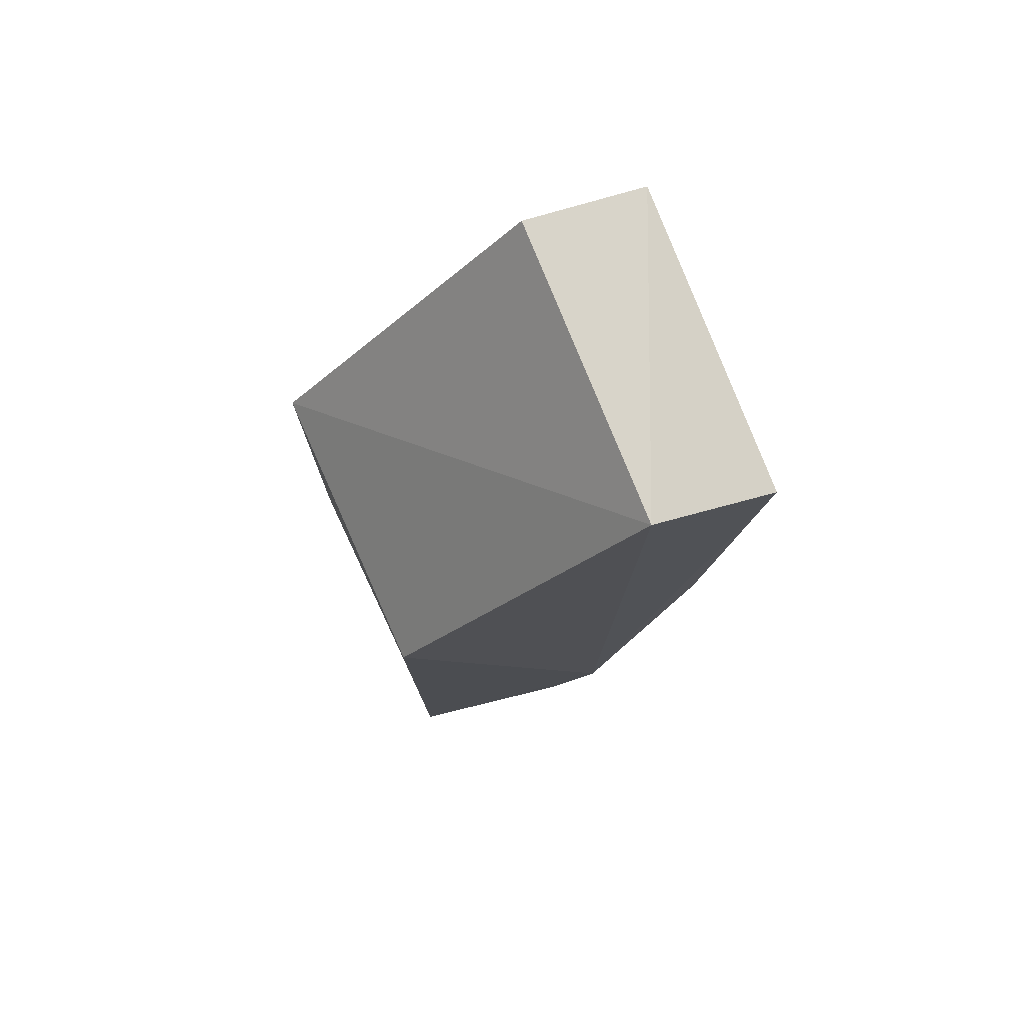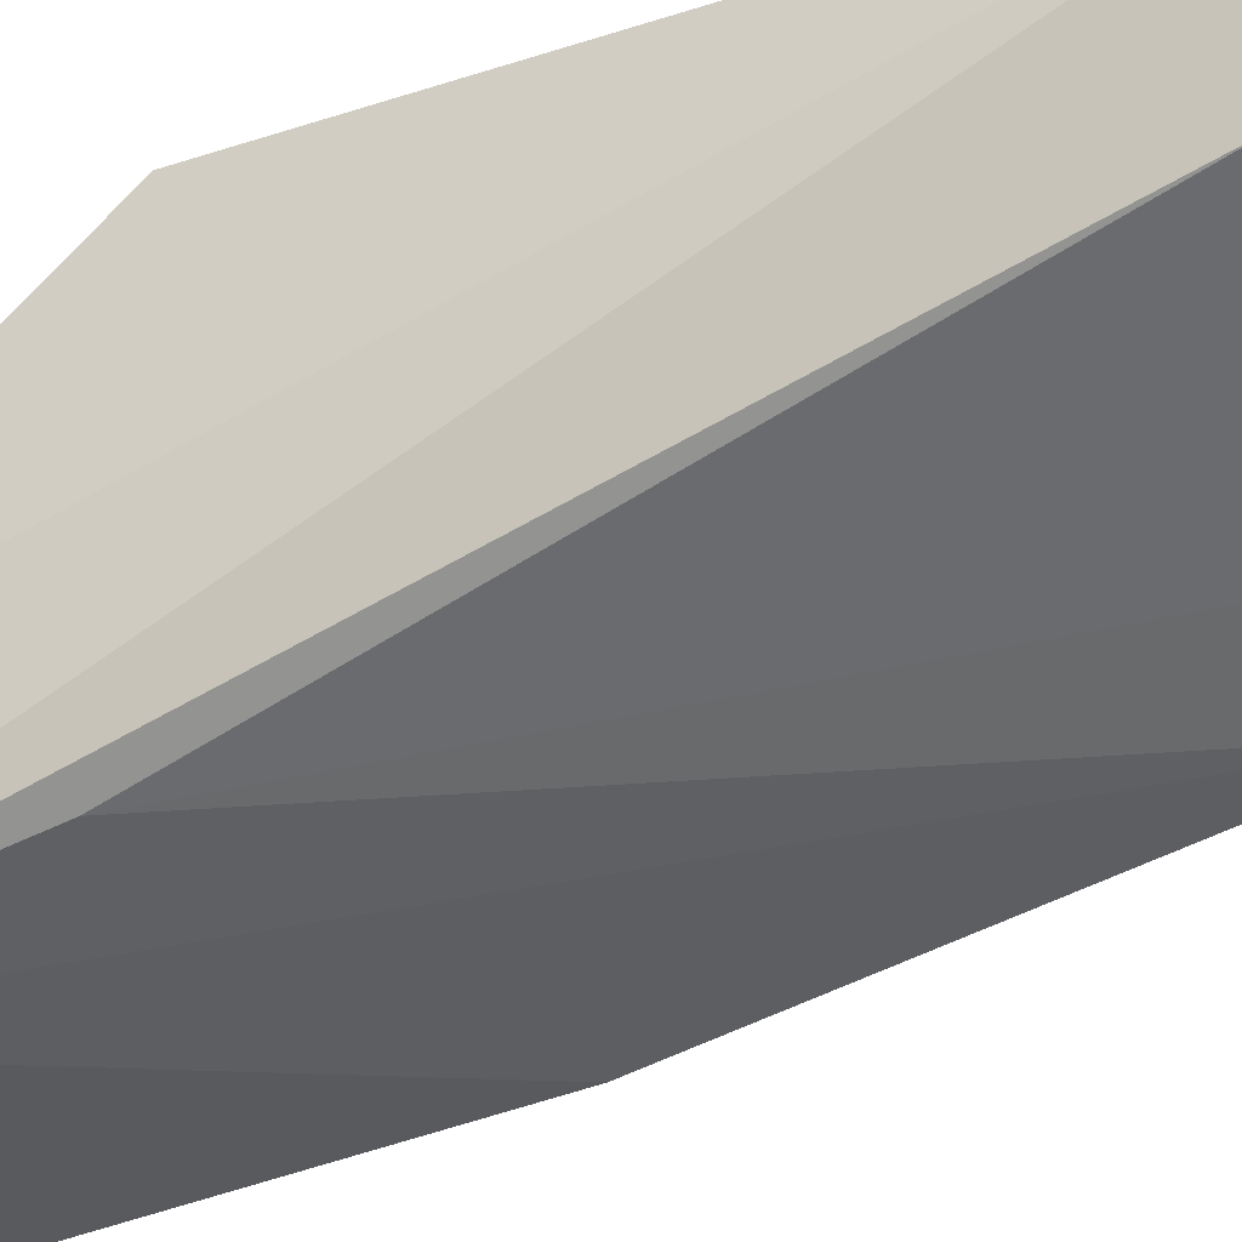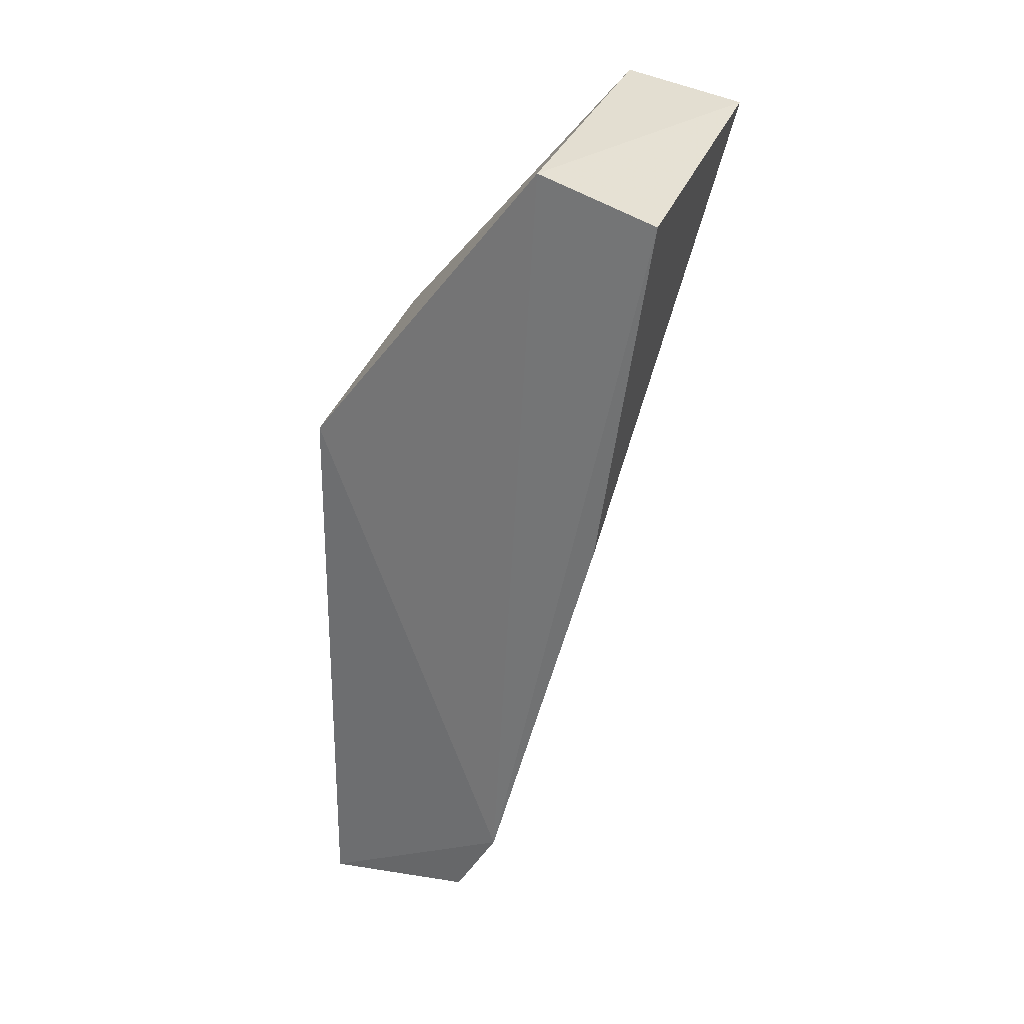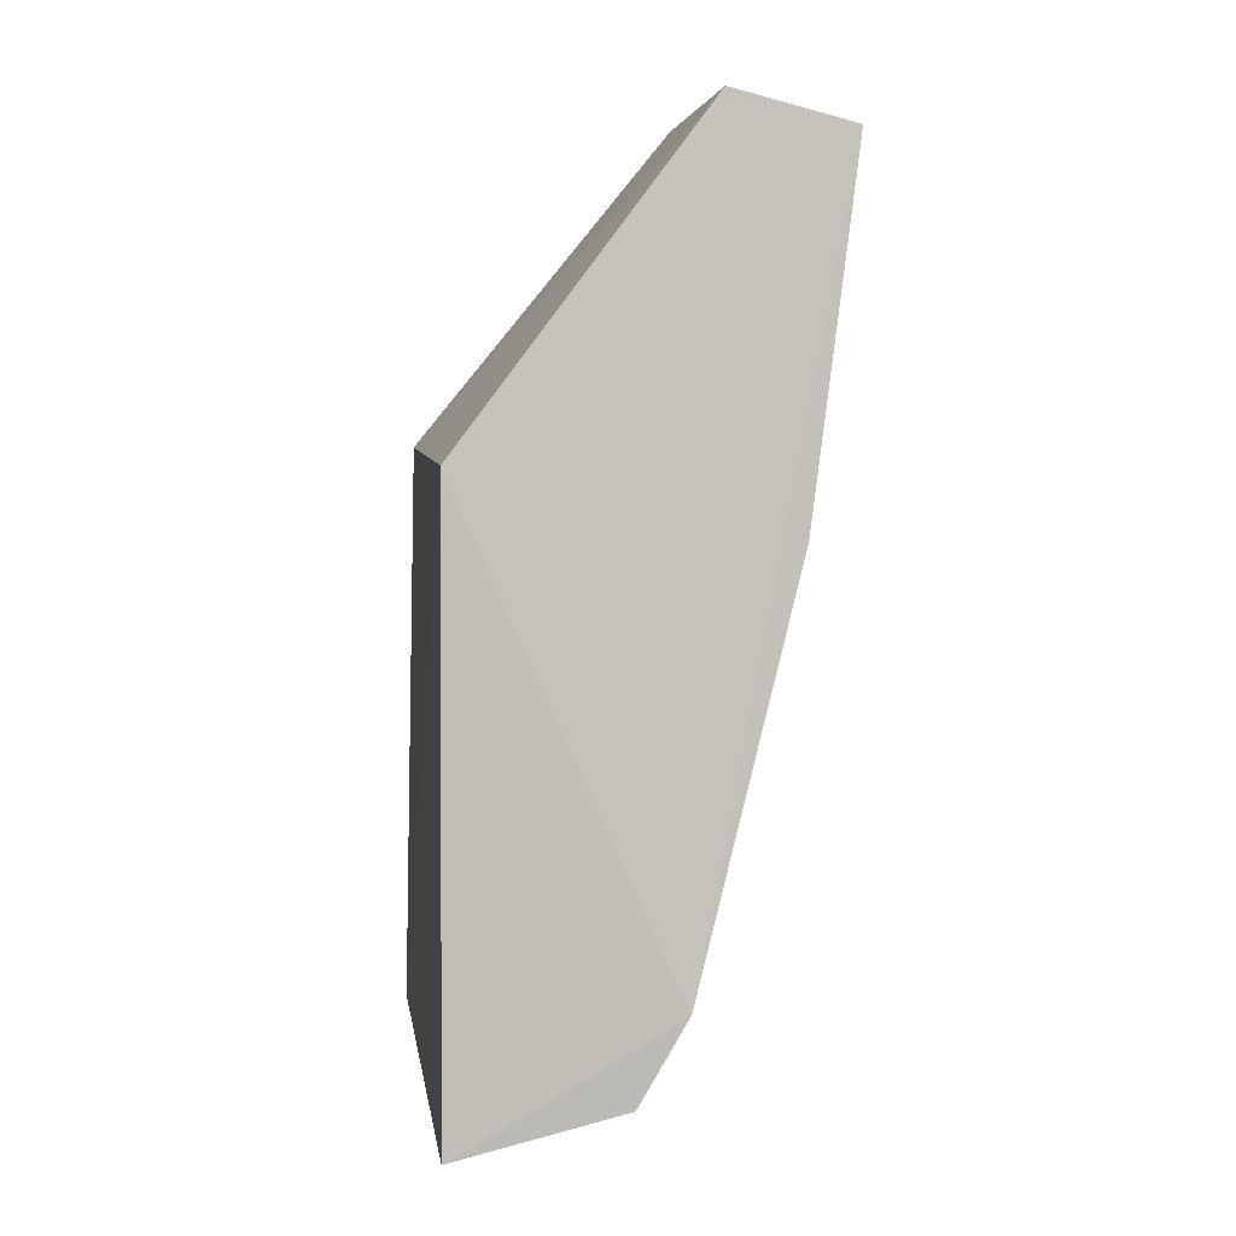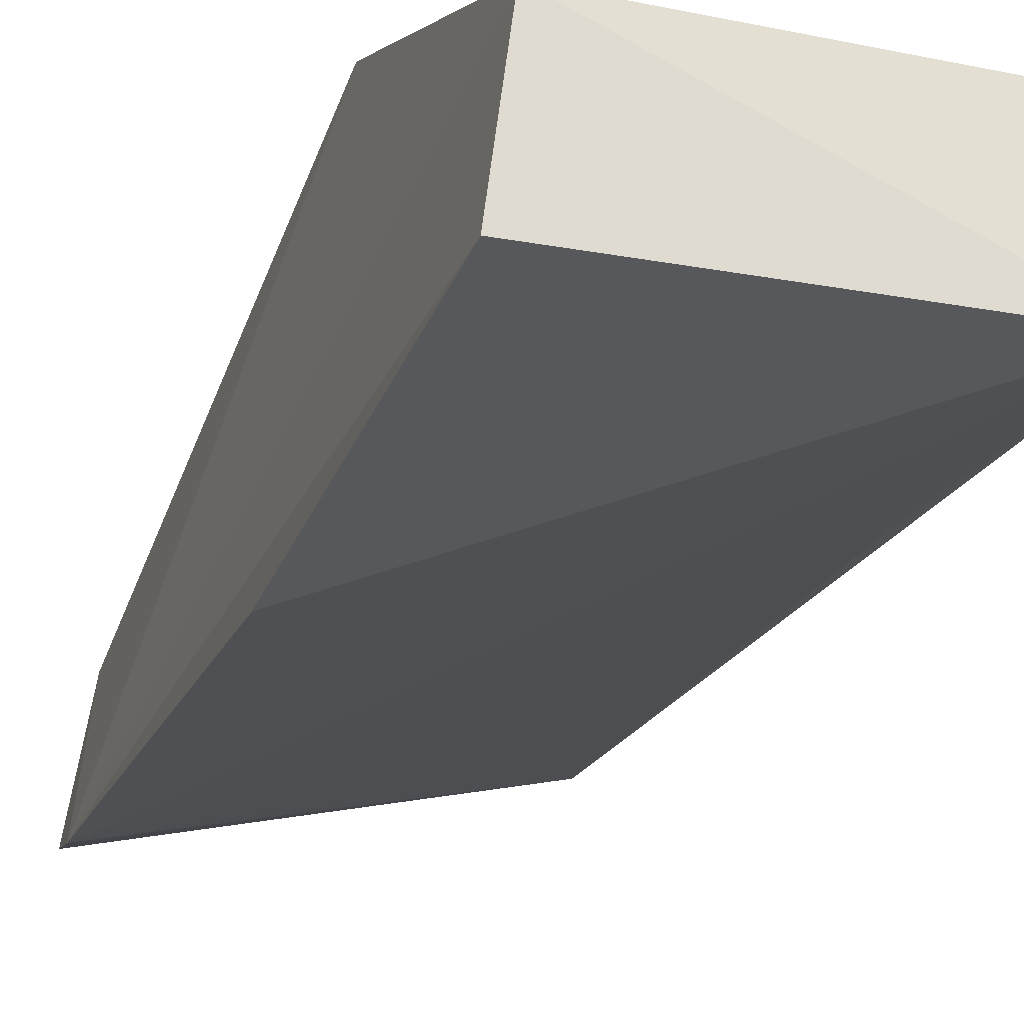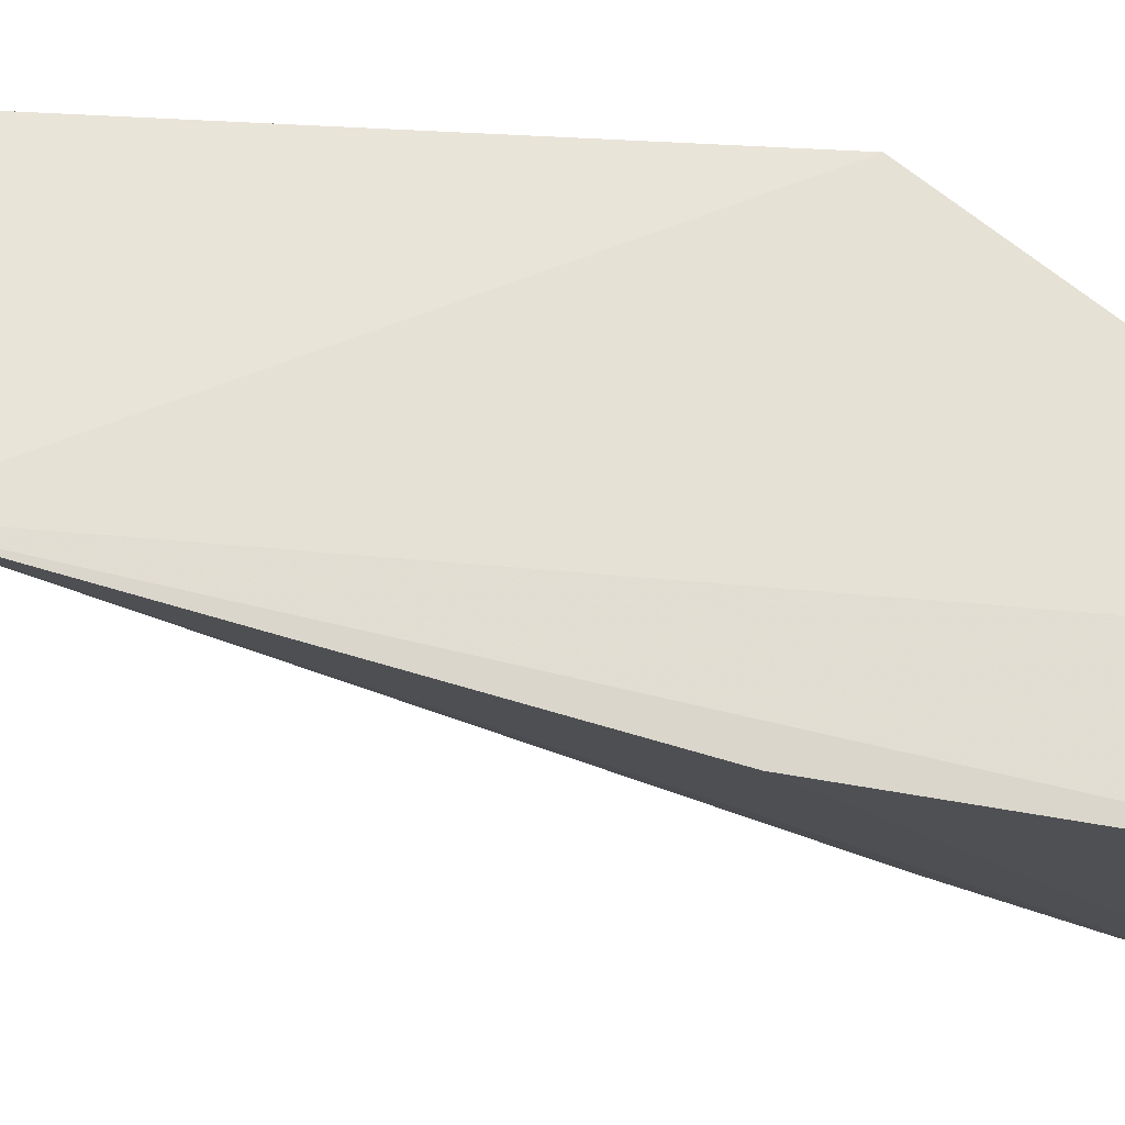
<metadata>
{"format":"obj","ext":"obj","renderer":"f3d","projection":"perspective","resolution":1024,"background":"white","views":[{"elev":79.2,"azim":-110.6,"up":"+Z"},{"elev":-28.3,"azim":114.2,"up":"+Y"},{"elev":32.7,"azim":-68.9,"up":"+Z"},{"elev":4.8,"azim":-96.3,"up":"+Z"},{"elev":-36.4,"azim":-16.6,"up":"+Y"},{"elev":-18.6,"azim":-94.5,"up":"+Y"}]}
</metadata>
<code>
v 0.01301 -0.03294 0.0364
v 0.01289 -0.03739 0.03573
v 0.01353 -0.02313 0.004523
v 0.001853 -0.02405 0.00187
v 0.00203 -0.03323 0.0364
v 0.0006226 -0.03204 0.006906
v 0.01305 -0.02354 0.02494
v 0.01252 -0.02755 0.005805
v 0.002317 -0.02419 0.02444
v 0.001776 -0.03761 0.03523
v 0.01208 -0.03475 0.02619
v 0.0009447 -0.03027 0.00371
v 0.001284 -0.03586 0.022
v 0.004315 -0.0309 0.007233
f 1 2 3
f 5 2 1
f 7 5 1
f 7 1 3
f 8 3 2
f 9 6 5
f 9 4 6
f 9 5 7
f 9 7 3
f 9 3 4
f 10 2 5
f 10 5 6
f 11 8 2
f 11 2 6
f 12 8 6
f 12 6 4
f 12 4 3
f 12 3 8
f 13 10 6
f 13 6 2
f 13 2 10
f 14 11 6
f 14 6 8
f 14 8 11

</code>
